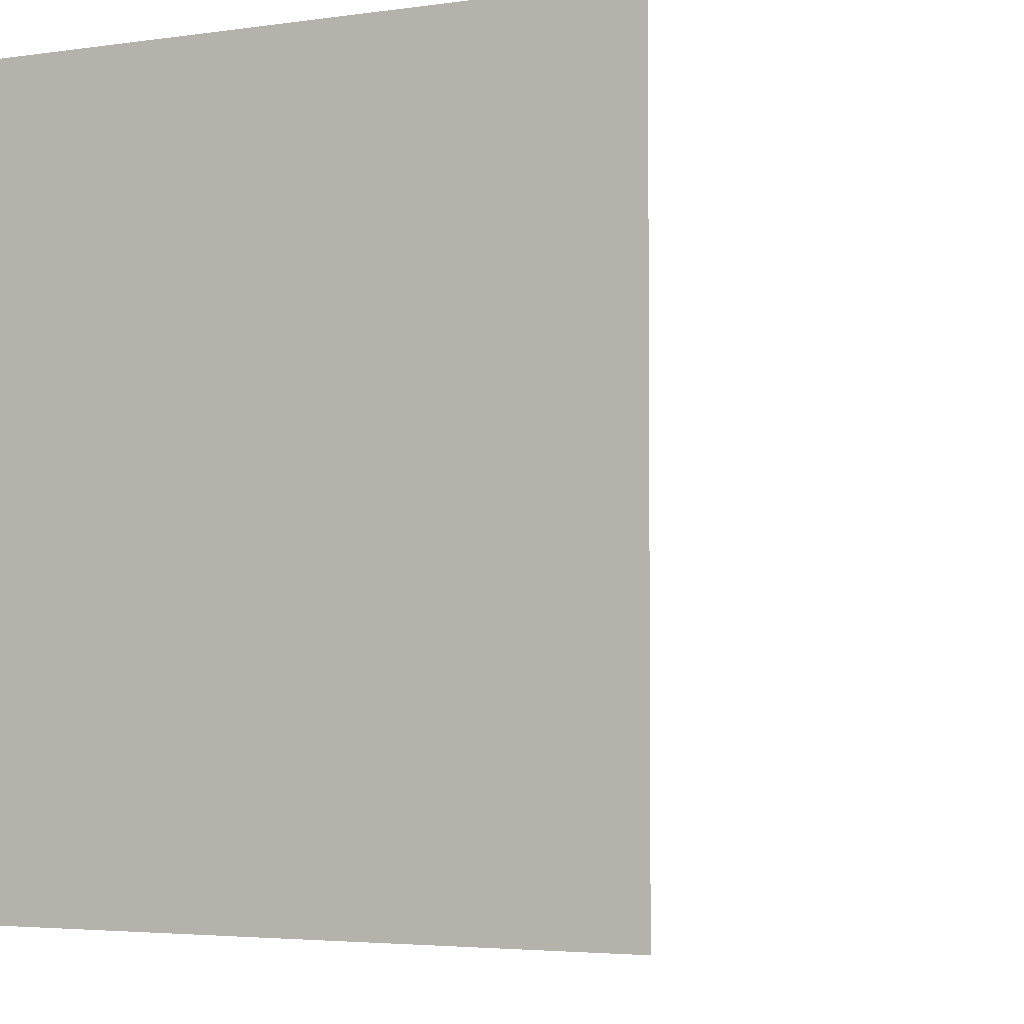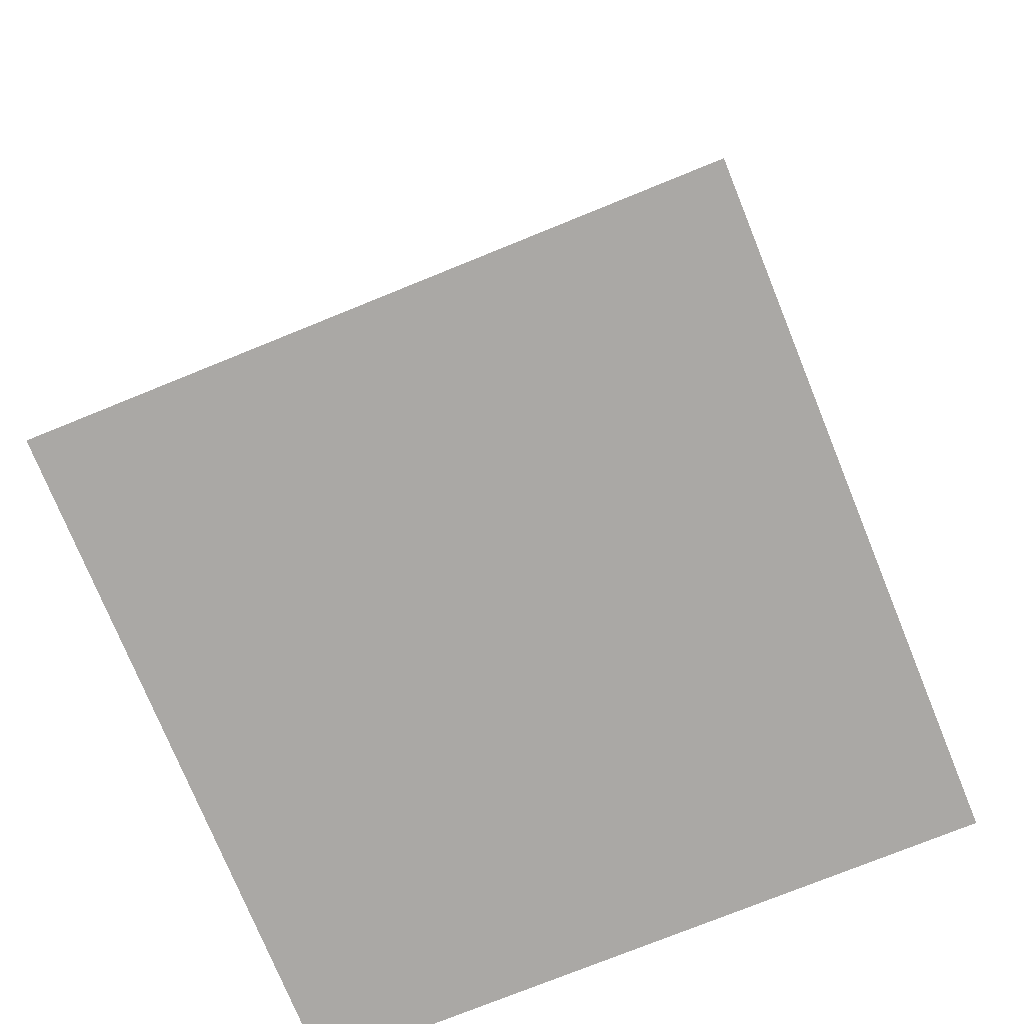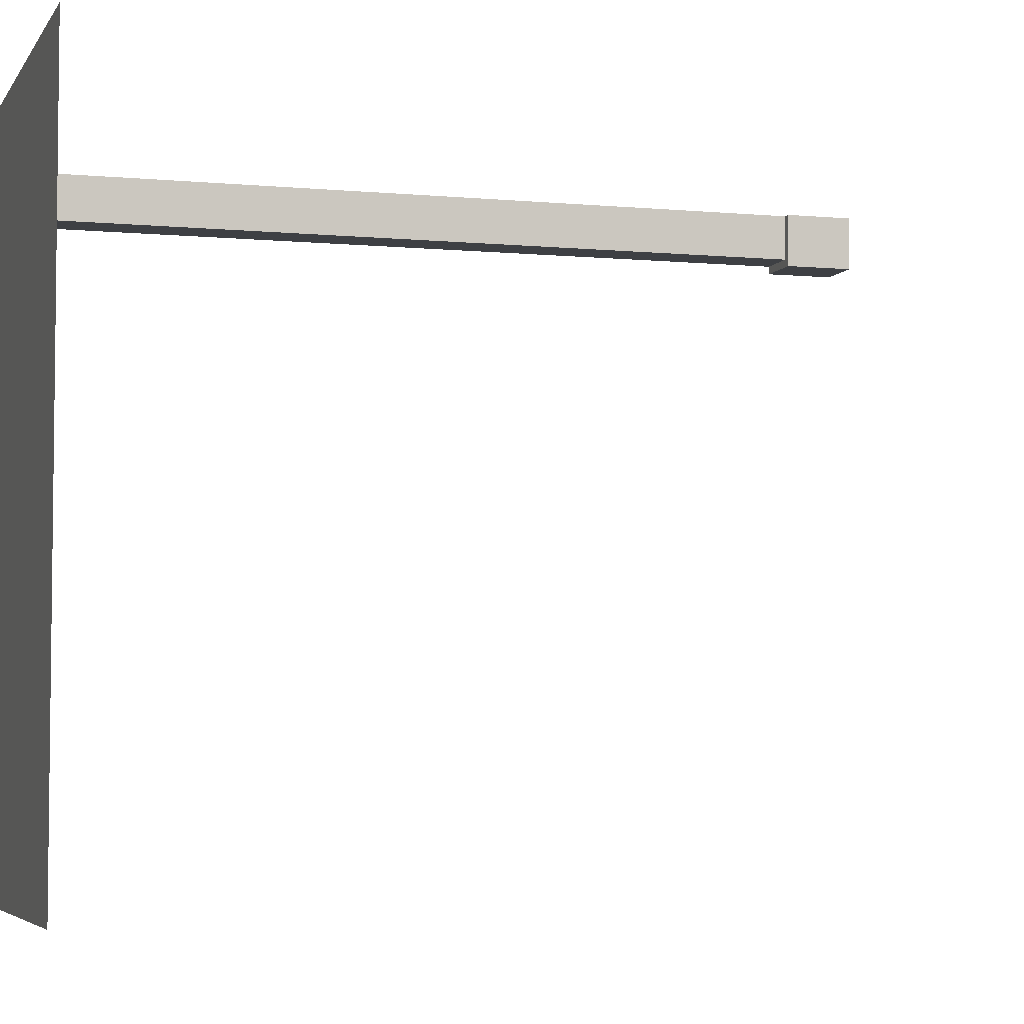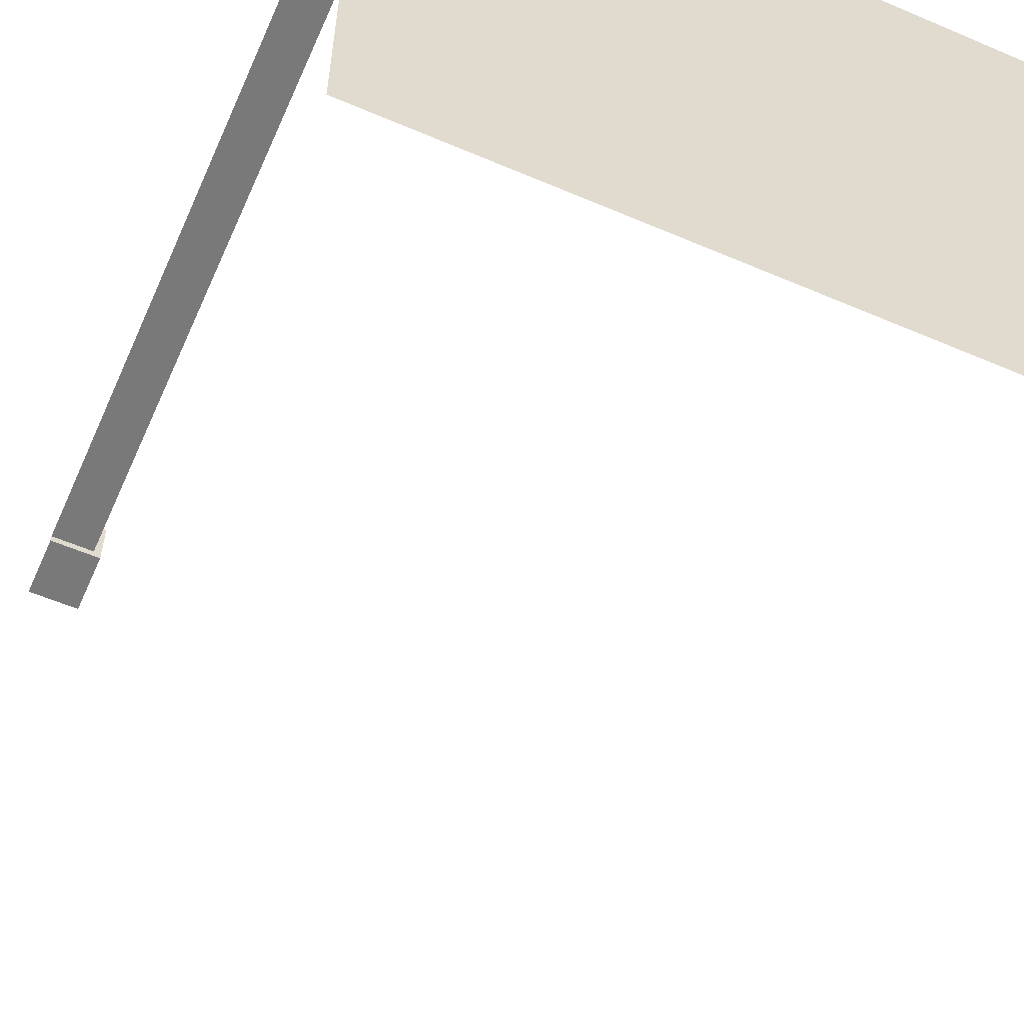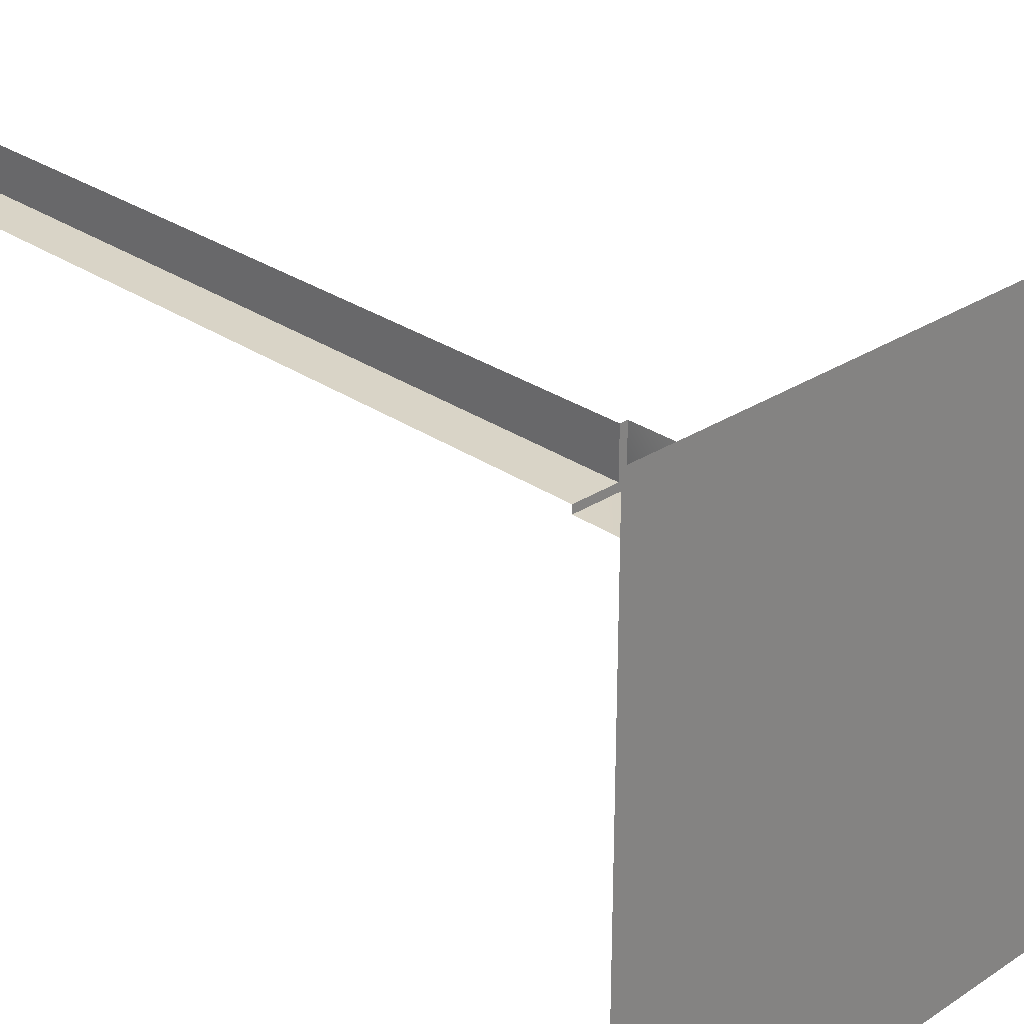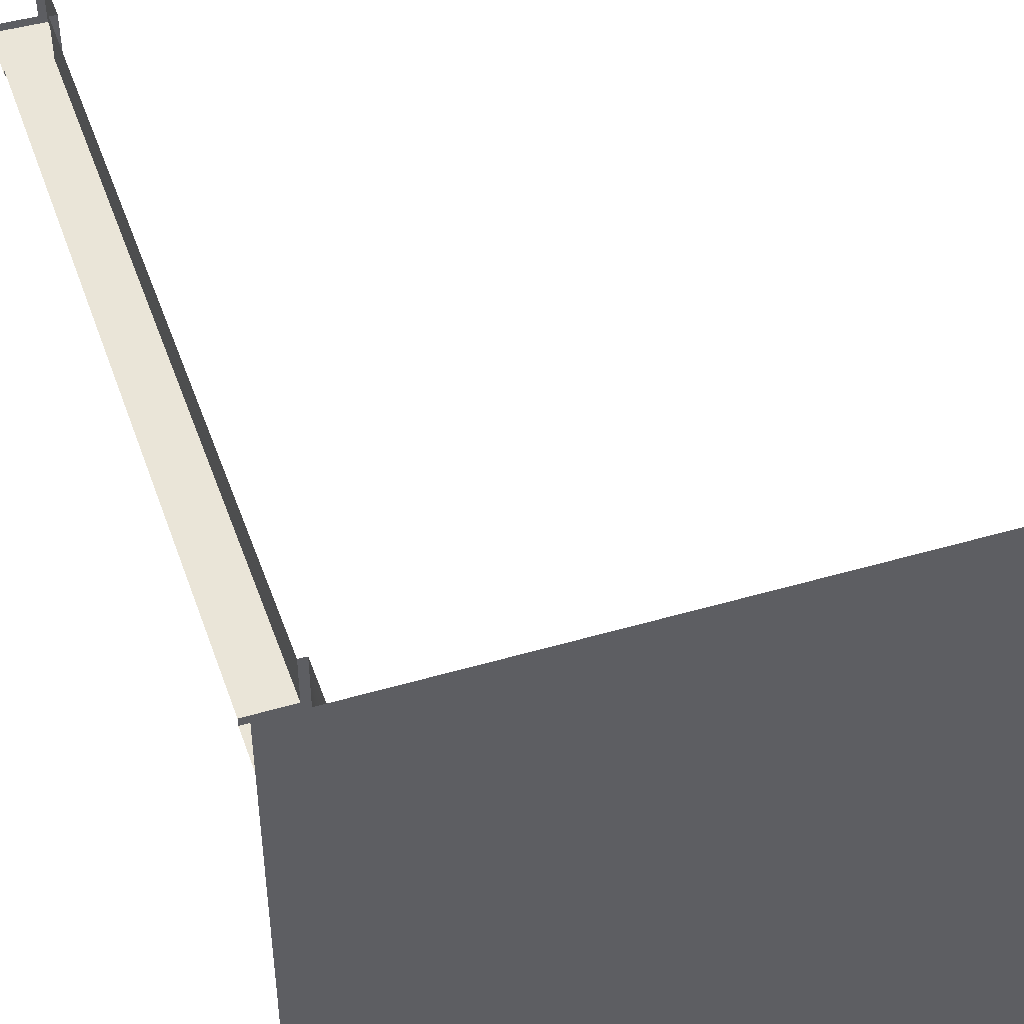
<metadata>
{"format":"obj","ext":"obj","renderer":"f3d","projection":"perspective","resolution":1024,"background":"white","views":[{"elev":-3.6,"azim":27.2,"up":"+Z"},{"elev":-75.2,"azim":112.1,"up":"+Y"},{"elev":-4.8,"azim":73.0,"up":"+Z"},{"elev":-57.8,"azim":-23.9,"up":"+Z"},{"elev":28.6,"azim":-44.2,"up":"+Z"},{"elev":45.1,"azim":-18.8,"up":"+Z"}]}
</metadata>
<code>
v  -1.265 2 1.265
v  -1.265 2 1.5
v  -1.265 1.7 1.5
v  -1.265 1.7 1.265
v  -1.5 2 1.265
v  -1.5 1.7 1.265
v  -1.3 2 1.3
v  -1.3 2 1.5
v  -1.5 2 1.3
v  -1.3 1.7 1.5
v  -1.3 1.7 1.3
v  -1.5 1.7 1.3
g Object233
f 1 2 3
f 3 4 1
f 5 1 4
f 4 6 5
f 7 8 2
f 2 1 7
f 9 7 1
f 1 5 9
f 10 11 4
f 4 3 10
f 11 12 6
f 6 4 11
v  -1.5 -2 1.5
v  -0.75 -2 1.5
v  -0.75 -2 0.75
v  -1.5 -2 0.75
v  0 -2 1.5
v  0 -2 0.75
v  0.75 -2 1.5
v  0.75 -2 0.75
v  1.5 -2 1.5
v  1.5 -2 0.75
v  -0.75 -2 -0
v  -1.5 -2 -0
v  0 -2 -0
v  0.75 -2 -0
v  1.5 -2 -0
v  -0.75 -2 -0.75
v  -1.5 -2 -0.75
v  0 -2 -0.75
v  0.75 -2 -0.75
v  1.5 -2 -0.75
v  -0.75 -2 -1.5
v  -1.5 -2 -1.5
v  0 -2 -1.5
v  0.75 -2 -1.5
v  1.5 -2 -1.5
g Plane03
f 13 14 15
f 15 16 13
f 14 17 18
f 18 15 14
f 17 19 20
f 20 18 17
f 19 21 22
f 22 20 19
f 16 15 23
f 23 24 16
f 15 18 25
f 25 23 15
f 18 20 26
f 26 25 18
f 20 22 27
f 27 26 20
f 24 23 28
f 28 29 24
f 23 25 30
f 30 28 23
f 25 26 31
f 31 30 25
f 26 27 32
f 32 31 26
f 29 28 33
f 33 34 29
f 28 30 35
f 35 33 28
f 30 31 36
f 36 35 30
f 31 32 37
f 37 36 31
v  -1.282 -2 1.282
v  -1.265 -1.8 1.265
v  -1.265 -1.8 1.5
v  -1.265 -2 1.5
v  -1.5 -2 1.265
v  -1.5 -1.8 1.265
v  -1.5 -1.8 1.3
v  -1.3 -1.8 1.3
v  -1.3 -1.8 1.5
g Object234
f 38 39 40
f 40 41 38
f 42 43 39
f 39 38 42
f 44 45 39
f 39 43 44
f 45 46 40
f 40 39 45
v  -1.3 1.7 1.3
v  -1.3 1.7 1.5
v  -1.3 -1.8 1.5
v  -1.3 -1.8 1.3
v  -1.5 1.7 1.3
v  -1.5 -1.8 1.3
g Box105
f 47 48 49
f 49 50 47
f 51 47 50
f 50 52 51

</code>
